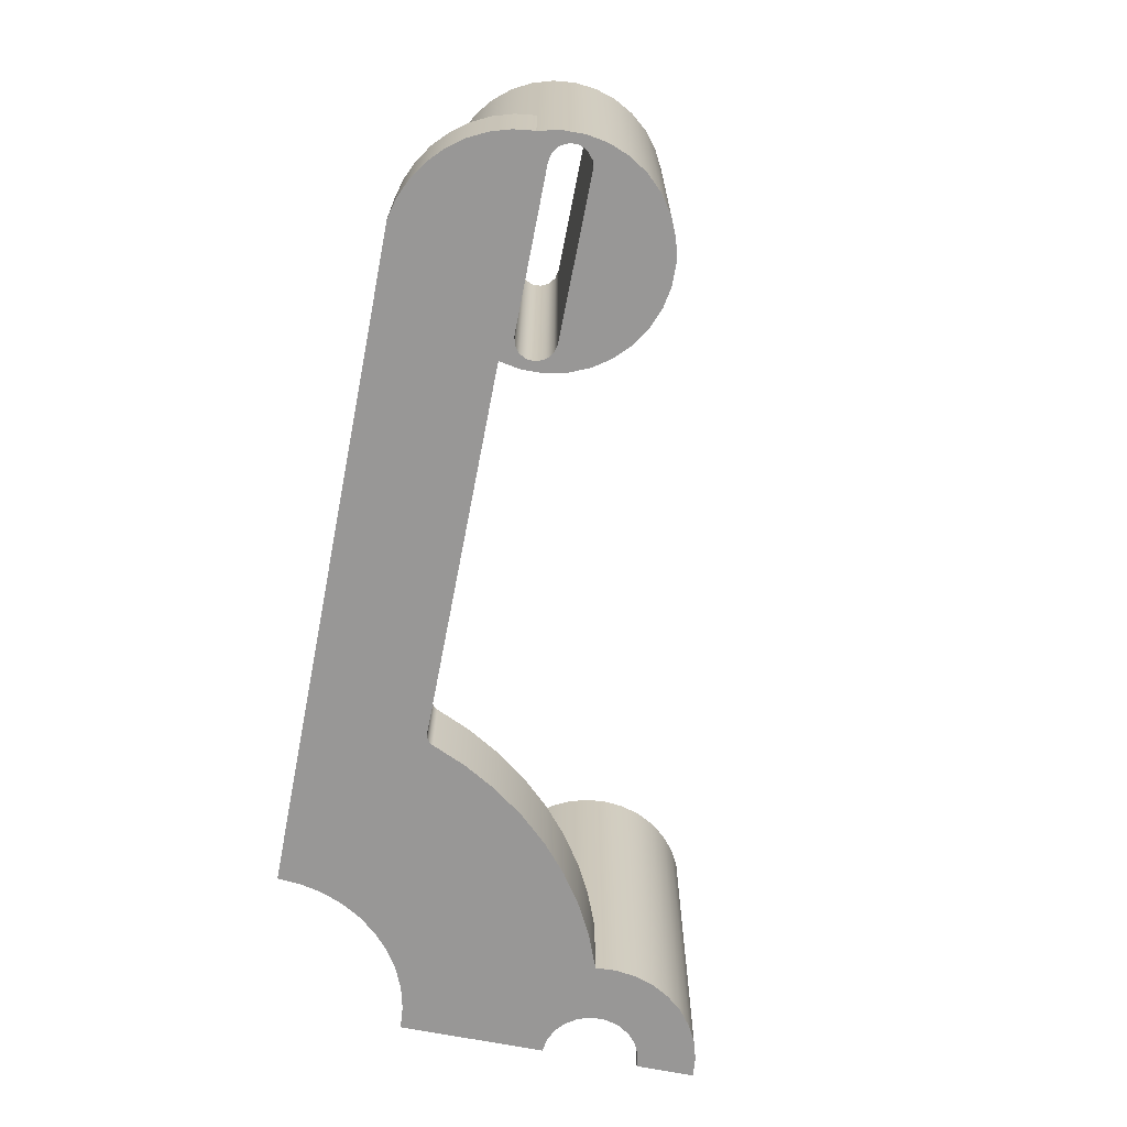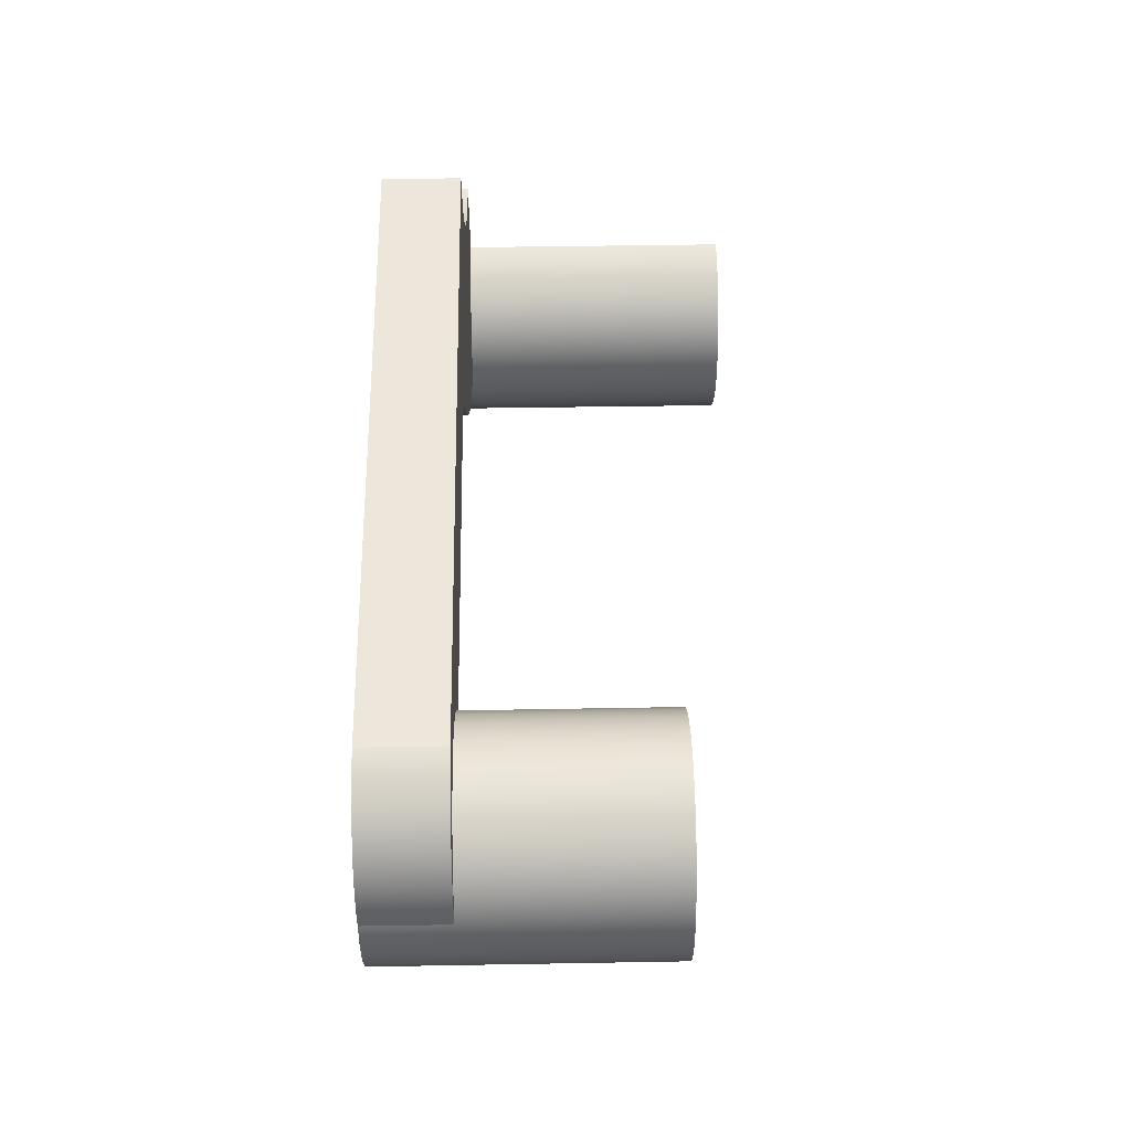
<metadata>
{"format":"obj","ext":"obj","renderer":"f3d","projection":"perspective","resolution":1024,"background":"white","views":[{"elev":-68.3,"azim":78.9,"up":"+Y"},{"elev":52.3,"azim":89.0,"up":"+Z"}]}
</metadata>
<code>
v 1.804 0 -0.3014
v 1.804 0.2 -0.3014
v 1.823 0.2 -0.2514
v 1.852 0.2 -0.2062
v 1.889 0.2 -0.1675
v 1.933 0.2 -0.1367
v 1.983 0.2 -0.1151
v 2.035 0.2 -0.1034
v 2.089 0.2 -0.1021
v 2.141 0.2 -0.1112
v 2.192 0.2 -0.1304
v 2.237 0.2 -0.159
v 2.276 0.2 -0.1959
v 2.307 0.2 -0.2396
v 2.329 0.2 -0.2886
v 2.329 0 -0.2886
v 2.341 0 -0.3413
v 2.343 0 -0.3953
v 2.334 0 -0.4487
v 2.314 0 -0.4992
v 2.286 0 -0.5449
v 2.248 0 -0.5842
v 2.204 0 -0.6154
v 2.155 0 -0.6374
v 2.102 0 -0.6492
v 2.048 0 -0.6506
v 1.995 0 -0.6413
v 1.944 0 -0.6217
v 1.899 0 -0.5927
v 1.86 0 -0.5553
v 1.829 0 -0.511
v 1.807 0 -0.4615
v 1.795 0 -0.4087
v 1.794 0 -0.3546
v 1.793 0.7 -0.3763
v 1.799 0.7 -0.43
v 1.814 0.7 -0.4816
v 1.84 0.7 -0.5291
v 1.874 0.7 -0.5708
v 1.916 0.7 -0.605
v 1.963 0.7 -0.6304
v 2.015 0.7 -0.646
v 2.068 0.7 -0.6513
v 2.122 0.7 -0.646
v 2.174 0.7 -0.6304
v 2.221 0.7 -0.605
v 2.263 0.7 -0.5708
v 2.297 0.7 -0.5291
v 2.323 0.7 -0.4816
v 2.338 0.7 -0.43
v 2.343 0.7 -0.3763
v 2.338 0.7 -0.3227
v 2.323 0.7 -0.2711
v 2.297 0.7 -0.2235
v 2.263 0.7 -0.1819
v 2.221 0.7 -0.1477
v 2.174 0.7 -0.1222
v 2.122 0.7 -0.1066
v 2.068 0.7 -0.1013
v 2.015 0.7 -0.1066
v 1.963 0.7 -0.1222
v 1.916 0.7 -0.1477
v 1.874 0.7 -0.1819
v 1.84 0.7 -0.2235
v 1.814 0.7 -0.2711
v 1.799 0.7 -0.3227
v 1.793 0.7 -0.3763
v 1.795 0 -0.4087
v 2.268 0 -0.3263
v 1.868 0 -0.3263
v 1.868 0.7 -0.3263
v 2.268 0.7 -0.3263
v 2.268 0 -0.4263
v 2.29 0 -0.4214
v 2.308 0 -0.4075
v 2.317 0 -0.3874
v 2.317 0 -0.3652
v 2.308 0 -0.3451
v 2.29 0 -0.3313
v 2.268 0 -0.3263
v 2.268 0.7 -0.3263
v 2.29 0.7 -0.3313
v 2.308 0.7 -0.3451
v 2.317 0.7 -0.3652
v 2.317 0.7 -0.3874
v 2.308 0.7 -0.4075
v 2.29 0.7 -0.4214
v 2.268 0.7 -0.4263
v 1.868 0 -0.4263
v 2.268 0 -0.4263
v 2.268 0.7 -0.4263
v 1.868 0.7 -0.4263
v 1.868 0 -0.3263
v 1.847 0 -0.3313
v 1.829 0 -0.3451
v 1.82 0 -0.3652
v 1.82 0 -0.3874
v 1.829 0 -0.4075
v 1.847 0 -0.4214
v 1.868 0 -0.4263
v 1.868 0.7 -0.4263
v 1.847 0.7 -0.4214
v 1.829 0.7 -0.4075
v 1.82 0.7 -0.3874
v 1.82 0.7 -0.3652
v 1.829 0.7 -0.3451
v 1.847 0.7 -0.3313
v 1.868 0.7 -0.3263
v 1.868 0.7 -0.3263
v 1.847 0.7 -0.3313
v 1.829 0.7 -0.3451
v 1.82 0.7 -0.3652
v 1.82 0.7 -0.3874
v 1.829 0.7 -0.4075
v 1.847 0.7 -0.4214
v 1.868 0.7 -0.4263
v 2.268 0.7 -0.4263
v 2.29 0.7 -0.4214
v 2.308 0.7 -0.4075
v 2.317 0.7 -0.3874
v 2.317 0.7 -0.3652
v 2.308 0.7 -0.3451
v 2.29 0.7 -0.3313
v 2.268 0.7 -0.3263
v 1.793 0.7 -0.3763
v 1.799 0.7 -0.3227
v 1.814 0.7 -0.2711
v 1.84 0.7 -0.2235
v 1.874 0.7 -0.1819
v 1.916 0.7 -0.1477
v 1.963 0.7 -0.1222
v 2.015 0.7 -0.1066
v 2.068 0.7 -0.1013
v 2.122 0.7 -0.1066
v 2.174 0.7 -0.1222
v 2.221 0.7 -0.1477
v 2.263 0.7 -0.1819
v 2.297 0.7 -0.2235
v 2.323 0.7 -0.2711
v 2.338 0.7 -0.3227
v 2.343 0.7 -0.3763
v 2.338 0.7 -0.43
v 2.323 0.7 -0.4816
v 2.297 0.7 -0.5291
v 2.263 0.7 -0.5708
v 2.221 0.7 -0.605
v 2.174 0.7 -0.6304
v 2.122 0.7 -0.646
v 2.068 0.7 -0.6513
v 2.015 0.7 -0.646
v 1.963 0.7 -0.6304
v 1.916 0.7 -0.605
v 1.874 0.7 -0.5708
v 1.84 0.7 -0.5291
v 1.814 0.7 -0.4816
v 1.799 0.7 -0.43
v 0.001011 0.2 -0.6
v 0.04979 0.2 -0.6044
v 0.09702 0.2 -0.6173
v 0.1412 0.2 -0.6384
v 0.1809 0.2 -0.667
v 0.215 0.2 -0.7022
v 0.2422 0.2 -0.7429
v 0.2618 0.2 -0.7878
v 0.2732 0.2 -0.8355
v 0.2732 0 -0.8355
v 0.2757 0 -0.8877
v 0.2683 0 -0.9395
v 0.2513 0 -0.989
v 0.2252 0 -1.034
v 0.1909 0 -1.074
v 0.1498 0 -1.106
v 0.1033 0 -1.13
v 0.0531 0 -1.145
v 0.001011 0 -1.15
v 0.001011 0.9 -1.15
v 0.05466 0.9 -1.145
v 0.1062 0.9 -1.129
v 0.1538 0.9 -1.104
v 0.1955 0.9 -1.069
v 0.2297 0.9 -1.028
v 0.2551 0.9 -0.9802
v 0.2707 0.9 -0.9287
v 0.276 0.9 -0.875
v 0.2707 0.9 -0.8214
v 0.2551 0.9 -0.7698
v 0.2297 0.9 -0.7222
v 0.1955 0.9 -0.6805
v 0.1538 0.9 -0.6463
v 0.1062 0.9 -0.6209
v 0.05466 0.9 -0.6053
v 0.001011 0.9 -0.6
v 0.001011 0 -1
v 0.03623 0 -0.9949
v 0.06859 0 -0.9802
v 0.09548 0 -0.9569
v 0.1147 0 -0.9269
v 0.1247 0 -0.8928
v 0.1247 0 -0.8572
v 0.1147 0 -0.8231
v 0.09548 0 -0.7931
v 0.06859 0 -0.7698
v 0.03623 0 -0.7551
v 0.001011 0 -0.75
v 0.001011 0.9 -0.75
v 0.03623 0.9 -0.7551
v 0.06859 0.9 -0.7698
v 0.09548 0.9 -0.7931
v 0.1147 0.9 -0.8231
v 0.1247 0.9 -0.8572
v 0.1247 0.9 -0.8928
v 0.1147 0.9 -0.9269
v 0.09548 0.9 -0.9569
v 0.06859 0.9 -0.9802
v 0.03623 0.9 -0.9949
v 0.001011 0.9 -1
v 0.001011 0 -1.15
v 0.001011 0 -1
v 0.001011 0.9 -1
v 0.001011 0.9 -1.15
v 0.001011 0.9 -0.6
v 0.05466 0.9 -0.6053
v 0.1062 0.9 -0.6209
v 0.1538 0.9 -0.6463
v 0.1955 0.9 -0.6805
v 0.2297 0.9 -0.7222
v 0.2551 0.9 -0.7698
v 0.2707 0.9 -0.8214
v 0.276 0.9 -0.875
v 0.2707 0.9 -0.9287
v 0.2551 0.9 -0.9802
v 0.2297 0.9 -1.028
v 0.1955 0.9 -1.069
v 0.1538 0.9 -1.104
v 0.1062 0.9 -1.129
v 0.05466 0.9 -1.145
v 0.001011 0.9 -1.15
v 0.001011 0.9 -1
v 0.03623 0.9 -0.9949
v 0.06859 0.9 -0.9802
v 0.09548 0.9 -0.9569
v 0.1147 0.9 -0.9269
v 0.1247 0.9 -0.8928
v 0.1247 0.9 -0.8572
v 0.1147 0.9 -0.8231
v 0.09548 0.9 -0.7931
v 0.06859 0.9 -0.7698
v 0.03623 0.9 -0.7551
v 0.001011 0.9 -0.75
v 0.001011 0 -0.3764
v 0.05967 0 -0.3718
v 0.1169 0 -0.358
v 0.1713 0 -0.3355
v 0.2214 0 -0.3048
v 0.2662 0 -0.2666
v 0.3044 0 -0.2218
v 0.3351 0 -0.1716
v 0.3577 0 -0.1173
v 0.3714 0 -0.06005
v 0.376 0 -0.001392
v 0.376 0.2 -0.001392
v 0.3714 0.2 -0.06005
v 0.3577 0.2 -0.1173
v 0.3351 0.2 -0.1716
v 0.3044 0.2 -0.2218
v 0.2662 0.2 -0.2666
v 0.2214 0.2 -0.3048
v 0.1713 0.2 -0.3355
v 0.1169 0.2 -0.358
v 0.05967 0.2 -0.3718
v 0.001011 0.2 -0.3764
v 0.001011 0 -0.75
v 0.001011 0 -0.3764
v 0.001011 0.2 -0.3764
v 0.001011 0.2 -0.6
v 0.001011 0.9 -0.6
v 0.001011 0.9 -0.75
v 0.8183 0 -0.3205
v 0.7781 0 -0.4086
v 0.7285 0 -0.4917
v 0.6701 0 -0.5689
v 0.6035 0 -0.6391
v 0.5296 0 -0.7016
v 0.4492 0 -0.7556
v 0.3634 0 -0.8004
v 0.2732 0 -0.8355
v 0.2732 0.2 -0.8355
v 0.3634 0.2 -0.8004
v 0.4492 0.2 -0.7556
v 0.5296 0.2 -0.7016
v 0.6035 0.2 -0.6391
v 0.6701 0.2 -0.5689
v 0.7285 0.2 -0.4917
v 0.7781 0.2 -0.4086
v 0.8183 0.2 -0.3205
v 0.8462 0 -0.3014
v 0.8345 0 -0.3038
v 0.8247 0 -0.3105
v 0.8183 0 -0.3205
v 0.8183 0.2 -0.3205
v 0.8247 0.2 -0.3105
v 0.8345 0.2 -0.3038
v 0.8462 0.2 -0.3014
v 1.804 0 -0.3014
v 0.8462 0 -0.3014
v 0.8462 0.2 -0.3014
v 1.804 0.2 -0.3014
v 2.076 0 -0.001392
v 2.126 0 -0.0143
v 2.173 0 -0.0355
v 2.216 0 -0.06439
v 2.253 0 -0.1001
v 2.284 0 -0.1417
v 2.307 0 -0.1879
v 2.323 0 -0.2373
v 2.329 0 -0.2886
v 2.329 0.2 -0.2886
v 2.323 0.2 -0.2373
v 2.307 0.2 -0.1879
v 2.284 0.2 -0.1417
v 2.253 0.2 -0.1001
v 2.216 0.2 -0.06439
v 2.173 0.2 -0.0355
v 2.126 0.2 -0.0143
v 2.076 0.2 -0.001392
v 0.376 0 -0.001392
v 2.076 0 -0.001392
v 2.076 0.2 -0.001392
v 0.376 0.2 -0.001392
v 0.376 0.2 -0.001392
v 2.076 0.2 -0.001392
v 2.126 0.2 -0.0143
v 2.173 0.2 -0.0355
v 2.216 0.2 -0.06439
v 2.253 0.2 -0.1001
v 2.284 0.2 -0.1417
v 2.307 0.2 -0.1879
v 2.323 0.2 -0.2373
v 2.329 0.2 -0.2886
v 2.307 0.2 -0.2396
v 2.276 0.2 -0.1959
v 2.237 0.2 -0.159
v 2.192 0.2 -0.1304
v 2.141 0.2 -0.1112
v 2.089 0.2 -0.1021
v 2.035 0.2 -0.1034
v 1.983 0.2 -0.1151
v 1.933 0.2 -0.1367
v 1.889 0.2 -0.1675
v 1.852 0.2 -0.2062
v 1.823 0.2 -0.2514
v 1.804 0.2 -0.3014
v 0.8462 0.2 -0.3014
v 0.8345 0.2 -0.3038
v 0.8247 0.2 -0.3105
v 0.8183 0.2 -0.3205
v 0.7781 0.2 -0.4086
v 0.7285 0.2 -0.4917
v 0.6701 0.2 -0.5689
v 0.6035 0.2 -0.6391
v 0.5296 0.2 -0.7016
v 0.4492 0.2 -0.7556
v 0.3634 0.2 -0.8004
v 0.2732 0.2 -0.8355
v 0.2618 0.2 -0.7878
v 0.2422 0.2 -0.7429
v 0.215 0.2 -0.7022
v 0.1809 0.2 -0.667
v 0.1412 0.2 -0.6384
v 0.09702 0.2 -0.6173
v 0.04979 0.2 -0.6044
v 0.001011 0.2 -0.6
v 0.001011 0.2 -0.3764
v 0.05967 0.2 -0.3718
v 0.1169 0.2 -0.358
v 0.1713 0.2 -0.3355
v 0.2214 0.2 -0.3048
v 0.2662 0.2 -0.2666
v 0.3044 0.2 -0.2218
v 0.3351 0.2 -0.1716
v 0.3577 0.2 -0.1173
v 0.3714 0.2 -0.06005
v 1.868 0 -0.4263
v 1.847 0 -0.4214
v 1.829 0 -0.4075
v 1.82 0 -0.3874
v 1.82 0 -0.3652
v 1.829 0 -0.3451
v 1.847 0 -0.3313
v 1.868 0 -0.3263
v 2.268 0 -0.3263
v 2.29 0 -0.3313
v 2.308 0 -0.3451
v 2.317 0 -0.3652
v 2.317 0 -0.3874
v 2.308 0 -0.4075
v 2.29 0 -0.4214
v 2.268 0 -0.4263
v 2.076 0 -0.001392
v 0.376 0 -0.001392
v 0.3714 0 -0.06005
v 0.3577 0 -0.1173
v 0.3351 0 -0.1716
v 0.3044 0 -0.2218
v 0.2662 0 -0.2666
v 0.2214 0 -0.3048
v 0.1713 0 -0.3355
v 0.1169 0 -0.358
v 0.05967 0 -0.3718
v 0.001011 0 -0.3764
v 0.001011 0 -0.75
v 0.03623 0 -0.7551
v 0.06859 0 -0.7698
v 0.09548 0 -0.7931
v 0.1147 0 -0.8231
v 0.1247 0 -0.8572
v 0.1247 0 -0.8928
v 0.1147 0 -0.9269
v 0.09548 0 -0.9569
v 0.06859 0 -0.9802
v 0.03623 0 -0.9949
v 0.001011 0 -1
v 0.001011 0 -1.15
v 0.0531 0 -1.145
v 0.1033 0 -1.13
v 0.1498 0 -1.106
v 0.1909 0 -1.074
v 0.2252 0 -1.034
v 0.2513 0 -0.989
v 0.2683 0 -0.9395
v 0.2757 0 -0.8877
v 0.2732 0 -0.8355
v 0.3634 0 -0.8004
v 0.4492 0 -0.7556
v 0.5296 0 -0.7016
v 0.6035 0 -0.6391
v 0.6701 0 -0.5689
v 0.7285 0 -0.4917
v 0.7781 0 -0.4086
v 0.8183 0 -0.3205
v 0.8247 0 -0.3105
v 0.8345 0 -0.3038
v 0.8462 0 -0.3014
v 1.804 0 -0.3014
v 1.794 0 -0.3546
v 1.795 0 -0.4087
v 1.807 0 -0.4615
v 1.829 0 -0.511
v 1.86 0 -0.5553
v 1.899 0 -0.5927
v 1.944 0 -0.6217
v 1.995 0 -0.6413
v 2.048 0 -0.6506
v 2.102 0 -0.6492
v 2.155 0 -0.6374
v 2.204 0 -0.6154
v 2.248 0 -0.5842
v 2.286 0 -0.5449
v 2.314 0 -0.4992
v 2.334 0 -0.4487
v 2.343 0 -0.3953
v 2.341 0 -0.3413
v 2.329 0 -0.2886
v 2.323 0 -0.2373
v 2.307 0 -0.1879
v 2.284 0 -0.1417
v 2.253 0 -0.1001
v 2.216 0 -0.06439
v 2.173 0 -0.0355
v 2.126 0 -0.0143
g 47d9d482-e2b7-11ea-b47d-54bf646e7e1f
f 34 1 66
f 66 1 2
f 66 2 65
f 65 2 3
f 65 3 64
f 64 3 4
f 64 4 63
f 63 4 5
f 63 5 62
f 62 5 6
f 62 6 61
f 61 6 7
f 61 7 60
f 60 7 8
f 60 8 59
f 59 8 9
f 59 9 58
f 58 9 10
f 58 10 57
f 57 10 11
f 57 11 56
f 56 11 12
f 56 12 55
f 55 12 13
f 55 13 54
f 54 13 14
f 54 14 53
f 53 14 15
f 53 15 52
f 52 15 16
f 52 16 17
f 52 17 51
f 51 17 18
f 51 18 50
f 50 18 19
f 50 19 49
f 49 19 20
f 49 20 48
f 48 20 21
f 48 21 47
f 47 21 22
f 47 22 46
f 46 22 23
f 46 23 45
f 45 23 24
f 45 24 44
f 44 24 25
f 44 25 43
f 43 25 26
f 43 26 42
f 42 26 27
f 42 27 41
f 41 27 28
f 41 28 40
f 40 28 29
f 40 29 39
f 39 29 30
f 39 30 38
f 38 30 31
f 38 31 37
f 37 31 32
f 37 32 36
f 36 32 68
f 36 68 35
f 67 33 34
f 67 34 66
g 47df7990-e2b7-11ea-ab09-54bf646e7e1f
f 69 70 72
f 72 70 71
g 47e51e9e-e2b7-11ea-9079-54bf646e7e1f
f 88 73 87
f 87 73 74
f 87 74 86
f 86 74 75
f 86 75 85
f 85 75 76
f 85 76 84
f 84 76 77
f 84 77 83
f 83 77 78
f 83 78 82
f 82 78 79
f 82 79 81
f 81 79 80
g 47ea9ce8-e2b7-11ea-864b-54bf646e7e1f
f 89 90 92
f 92 90 91
g 47f01afe-e2b7-11ea-b1d3-54bf646e7e1f
f 108 93 107
f 107 93 94
f 107 94 106
f 106 94 95
f 106 95 105
f 105 95 96
f 105 96 104
f 104 96 97
f 104 97 103
f 103 97 98
f 103 98 102
f 102 98 99
f 102 99 101
f 101 99 100
g 47f59940-e2b7-11ea-a9b3-54bf646e7e1f
f 110 127 109
f 109 127 128
f 109 128 129
f 127 110 126
f 126 110 111
f 126 111 112
f 126 112 125
f 125 112 113
f 125 113 156
f 156 113 114
f 156 114 115
f 156 115 155
f 155 115 116
f 155 116 154
f 154 116 153
f 153 116 152
f 152 116 151
f 151 116 150
f 150 116 149
f 149 116 117
f 149 117 148
f 148 117 147
f 147 117 146
f 146 117 145
f 145 117 144
f 144 117 143
f 143 117 118
f 143 118 142
f 142 118 119
f 142 119 120
f 142 120 141
f 141 120 121
f 141 121 140
f 140 121 122
f 140 122 123
f 140 123 139
f 139 123 124
f 139 124 138
f 138 124 137
f 137 124 136
f 136 124 135
f 135 124 134
f 134 124 133
f 133 124 109
f 133 109 132
f 132 109 131
f 131 109 130
f 130 109 129
g 46defba8-e2b7-11ea-bafb-54bf646e7e1f
f 157 158 192
f 192 158 191
f 191 158 159
f 191 159 190
f 190 159 160
f 190 160 189
f 189 160 161
f 189 161 188
f 188 161 162
f 188 162 187
f 187 162 163
f 187 163 186
f 186 163 164
f 186 164 185
f 185 164 165
f 185 165 184
f 184 165 166
f 184 166 167
f 184 167 183
f 183 167 168
f 183 168 182
f 182 168 169
f 182 169 181
f 181 169 170
f 181 170 180
f 180 170 171
f 180 171 179
f 179 171 172
f 179 172 178
f 178 172 173
f 178 173 177
f 177 173 174
f 177 174 176
f 176 174 175
g 46e4051c-e2b7-11ea-b2af-54bf646e7e1f
f 216 193 215
f 215 193 194
f 215 194 214
f 214 194 195
f 214 195 213
f 213 195 196
f 213 196 212
f 212 196 197
f 212 197 211
f 211 197 198
f 211 198 210
f 210 198 199
f 210 199 209
f 209 199 200
f 209 200 208
f 208 200 201
f 208 201 207
f 207 201 202
f 207 202 206
f 206 202 203
f 206 203 205
f 205 203 204
g 46e90d8a-e2b7-11ea-873c-54bf646e7e1f
f 217 218 220
f 220 218 219
g 46ee3d90-e2b7-11ea-a4fa-54bf646e7e1f
f 221 222 249
f 249 222 248
f 248 222 223
f 248 223 247
f 247 223 224
f 247 224 246
f 246 224 225
f 246 225 226
f 246 226 245
f 245 226 227
f 245 227 244
f 244 227 228
f 244 228 229
f 244 229 243
f 243 229 230
f 243 230 231
f 243 231 242
f 242 231 232
f 242 232 241
f 241 232 233
f 241 233 234
f 241 234 240
f 240 234 235
f 240 235 239
f 239 235 236
f 239 236 238
f 238 236 237
g 45c2433a-e2b7-11ea-9b19-54bf646e7e1f
f 271 250 270
f 270 250 251
f 270 251 269
f 269 251 252
f 269 252 268
f 268 252 253
f 268 253 267
f 267 253 254
f 267 254 266
f 266 254 255
f 266 255 265
f 265 255 256
f 265 256 264
f 264 256 257
f 264 257 263
f 263 257 258
f 263 258 262
f 262 258 259
f 262 259 261
f 261 259 260
g 45c74c22-e2b7-11ea-aaab-54bf646e7e1f
f 277 272 275
f 275 272 273
f 275 273 274
f 275 276 277
g 45d6b574-e2b7-11ea-91d6-54bf646e7e1f
f 295 278 294
f 294 278 279
f 294 279 293
f 293 279 280
f 293 280 292
f 292 280 281
f 292 281 291
f 291 281 282
f 291 282 290
f 290 282 283
f 290 283 289
f 289 283 284
f 289 284 288
f 288 284 285
f 288 285 287
f 287 285 286
g 45df40c6-e2b7-11ea-8b85-54bf646e7e1f
f 303 296 302
f 302 296 297
f 302 297 298
f 299 300 298
f 298 300 301
f 298 301 302
g 45e756f8-e2b7-11ea-bbe7-54bf646e7e1f
f 304 305 307
f 307 305 306
g 46039158-e2b7-11ea-bc02-54bf646e7e1f
f 325 308 324
f 324 308 309
f 324 309 323
f 323 309 310
f 323 310 322
f 322 310 311
f 322 311 321
f 321 311 312
f 321 312 320
f 320 312 313
f 320 313 319
f 319 313 314
f 319 314 318
f 318 314 315
f 318 315 317
f 317 315 316
g 46089a62-e2b7-11ea-a520-54bf646e7e1f
f 326 327 329
f 329 327 328
g 4610b09e-e2b7-11ea-9e4e-54bf646e7e1f
f 331 348 330
f 330 348 349
f 330 349 353
f 353 349 350
f 353 350 351
f 332 345 331
f 331 345 346
f 331 346 347
f 332 333 345
f 345 333 344
f 344 333 334
f 344 334 343
f 343 334 335
f 343 335 342
f 342 335 336
f 342 336 337
f 342 337 341
f 341 337 338
f 341 338 340
f 340 338 339
f 347 348 331
f 351 352 353
f 330 353 382
f 382 353 354
f 382 354 381
f 381 354 380
f 380 354 355
f 380 355 379
f 379 355 356
f 379 356 357
f 379 357 378
f 378 357 358
f 378 358 377
f 377 358 359
f 377 359 376
f 376 359 369
f 376 369 375
f 375 369 370
f 375 370 374
f 374 370 371
f 374 371 373
f 373 371 372
f 359 360 369
f 369 360 368
f 368 360 361
f 368 361 367
f 367 361 362
f 367 362 366
f 366 362 363
f 366 363 365
f 365 363 364
g 46165648-e2b7-11ea-9820-54bf646e7e1f
f 384 447 383
f 383 447 448
f 383 448 449
f 447 384 446
f 446 384 385
f 446 385 386
f 446 386 445
f 445 386 387
f 445 387 388
f 445 388 444
f 444 388 389
f 444 389 390
f 391 464 390
f 390 464 465
f 390 465 466
f 464 391 463
f 463 391 392
f 463 392 462
f 462 392 393
f 462 393 394
f 462 394 461
f 461 394 395
f 461 395 396
f 461 396 460
f 460 396 397
f 460 397 398
f 383 458 398
f 398 458 459
f 398 459 460
f 400 443 399
f 399 443 444
f 399 444 470
f 470 444 469
f 469 444 468
f 468 444 390
f 468 390 467
f 467 390 466
f 400 401 443
f 443 401 442
f 442 401 402
f 442 402 403
f 442 403 441
f 441 403 404
f 441 404 440
f 440 404 439
f 439 404 405
f 439 405 406
f 407 437 406
f 406 437 438
f 406 438 439
f 437 407 436
f 436 407 408
f 436 408 435
f 435 408 412
f 435 412 434
f 434 412 413
f 434 413 433
f 433 413 414
f 433 414 432
f 432 414 415
f 432 415 416
f 408 409 412
f 412 409 411
f 411 409 410
f 432 416 431
f 431 416 417
f 431 417 430
f 430 417 418
f 430 418 429
f 429 418 419
f 429 419 428
f 428 419 420
f 428 420 427
f 427 420 421
f 427 421 426
f 426 421 425
f 425 421 422
f 425 422 424
f 424 422 423
f 383 449 457
f 457 449 450
f 457 450 456
f 456 450 451
f 456 451 455
f 455 451 452
f 455 452 454
f 454 452 453
f 457 458 383

</code>
